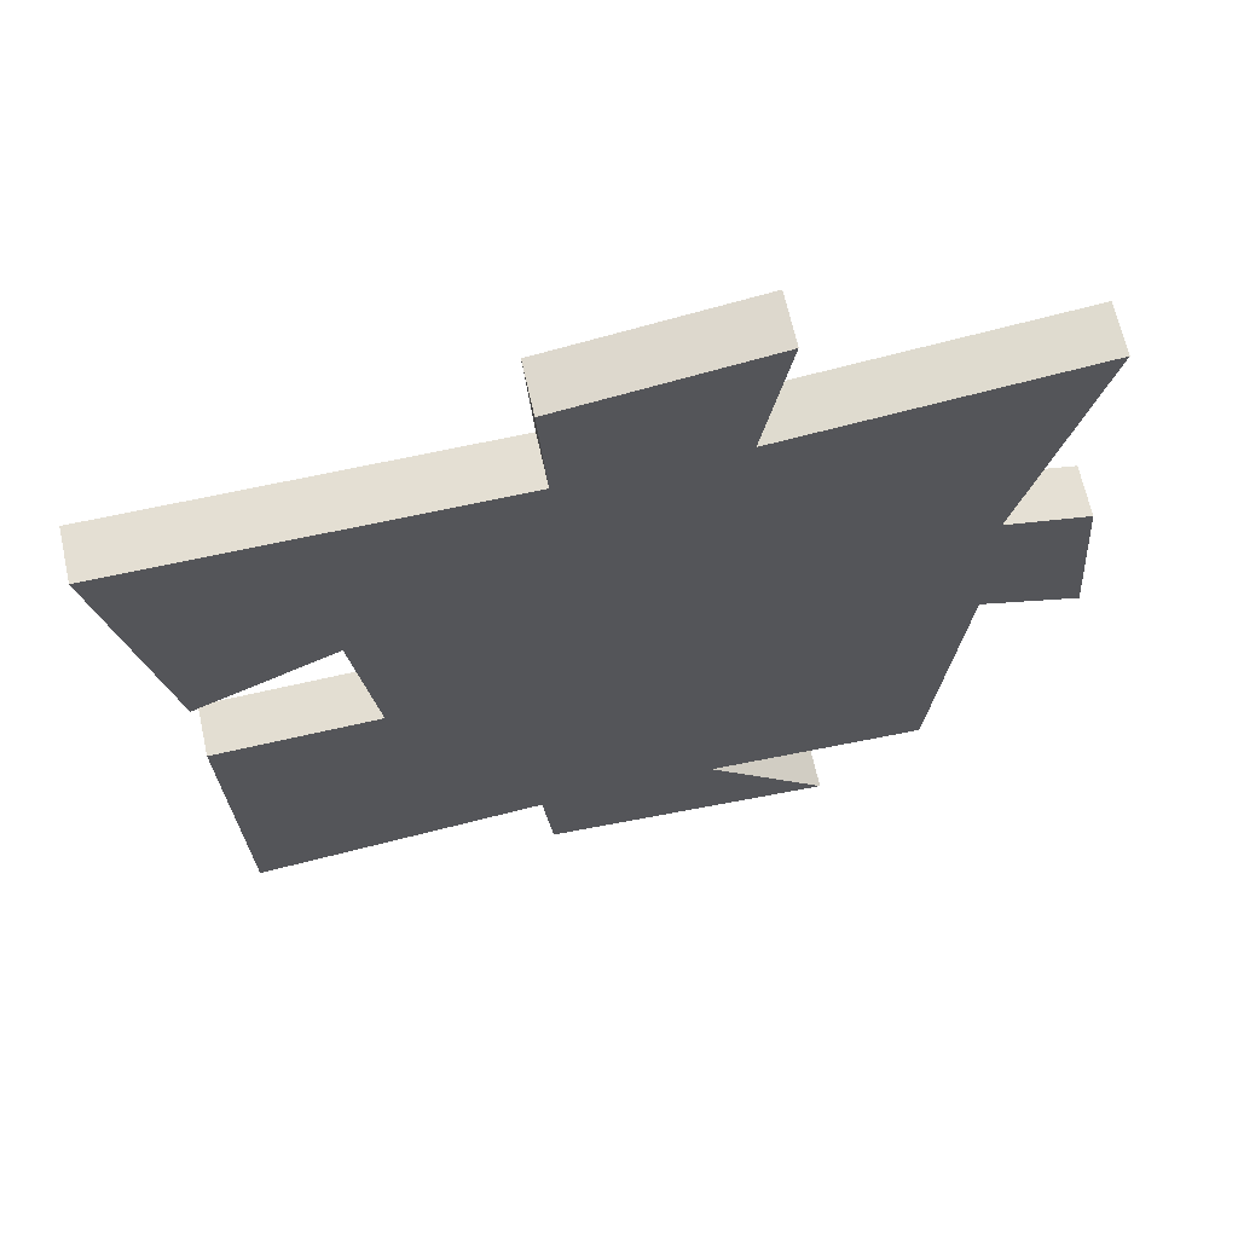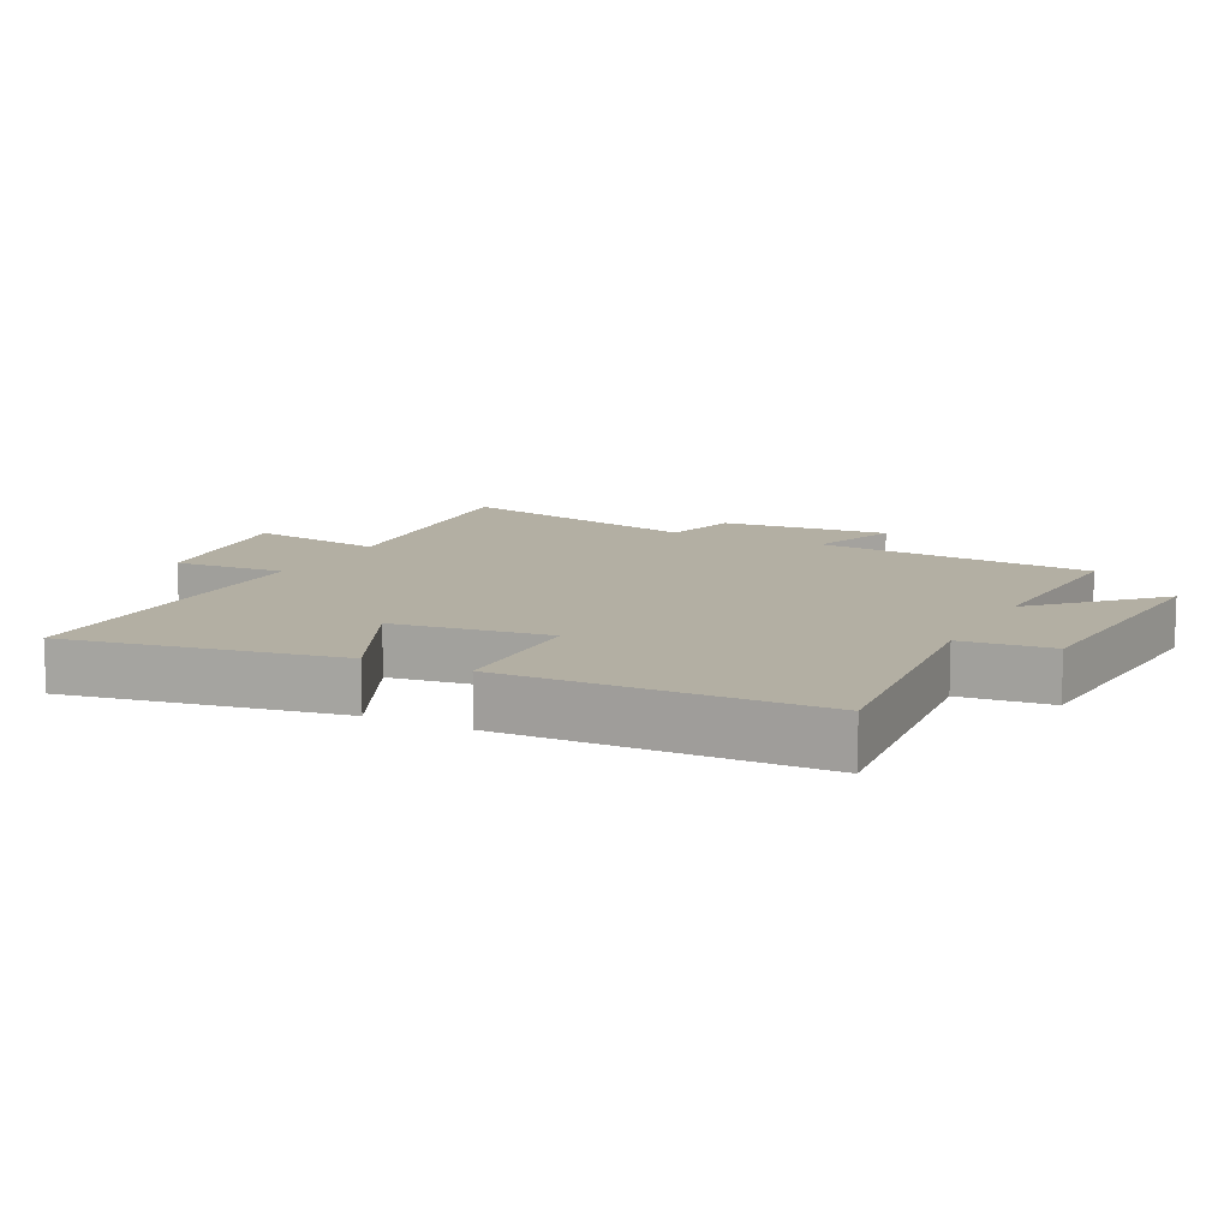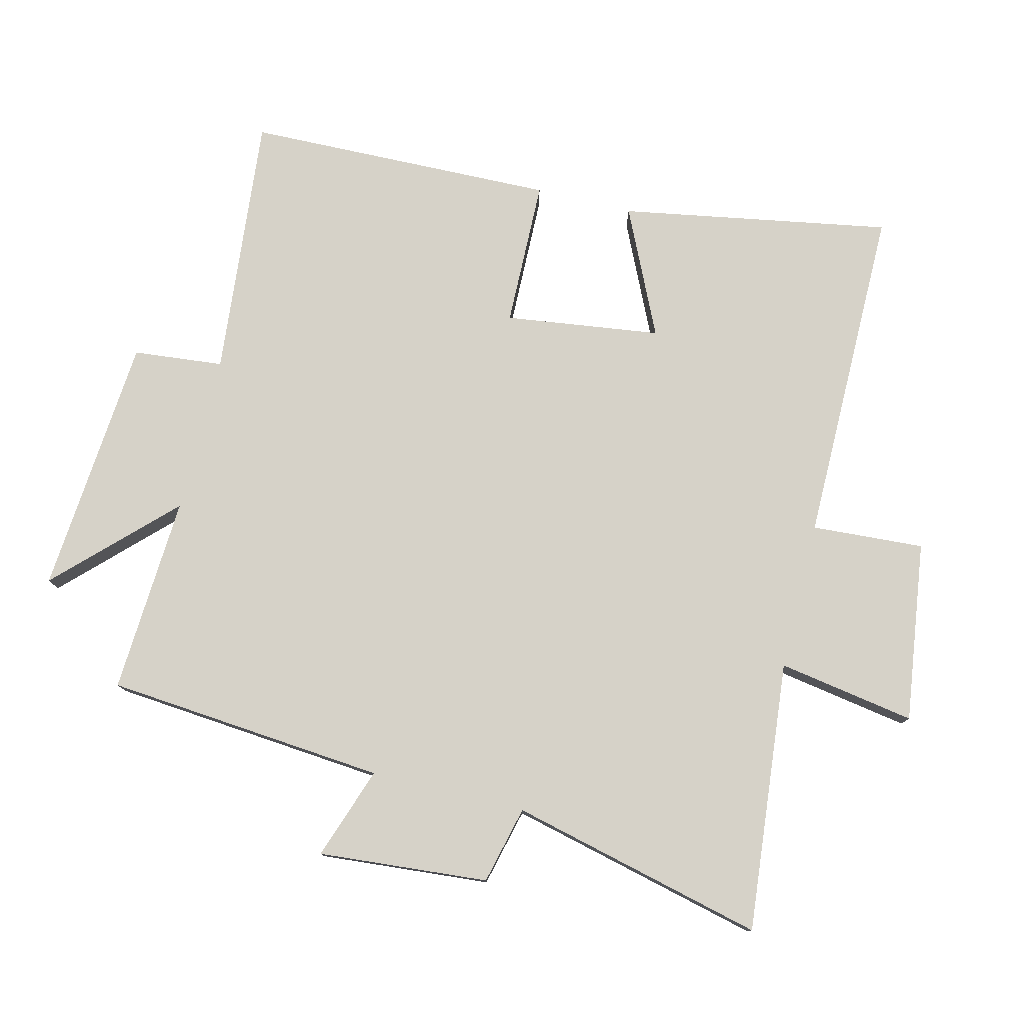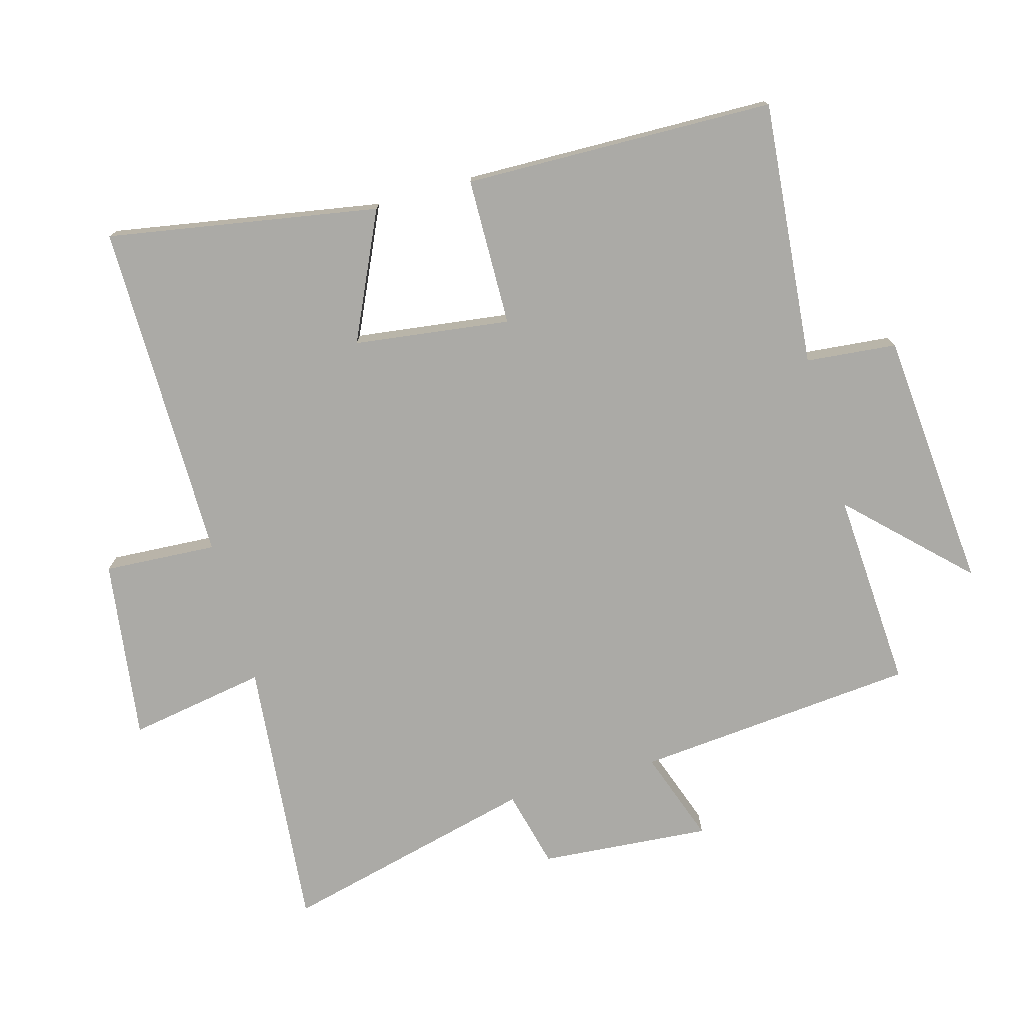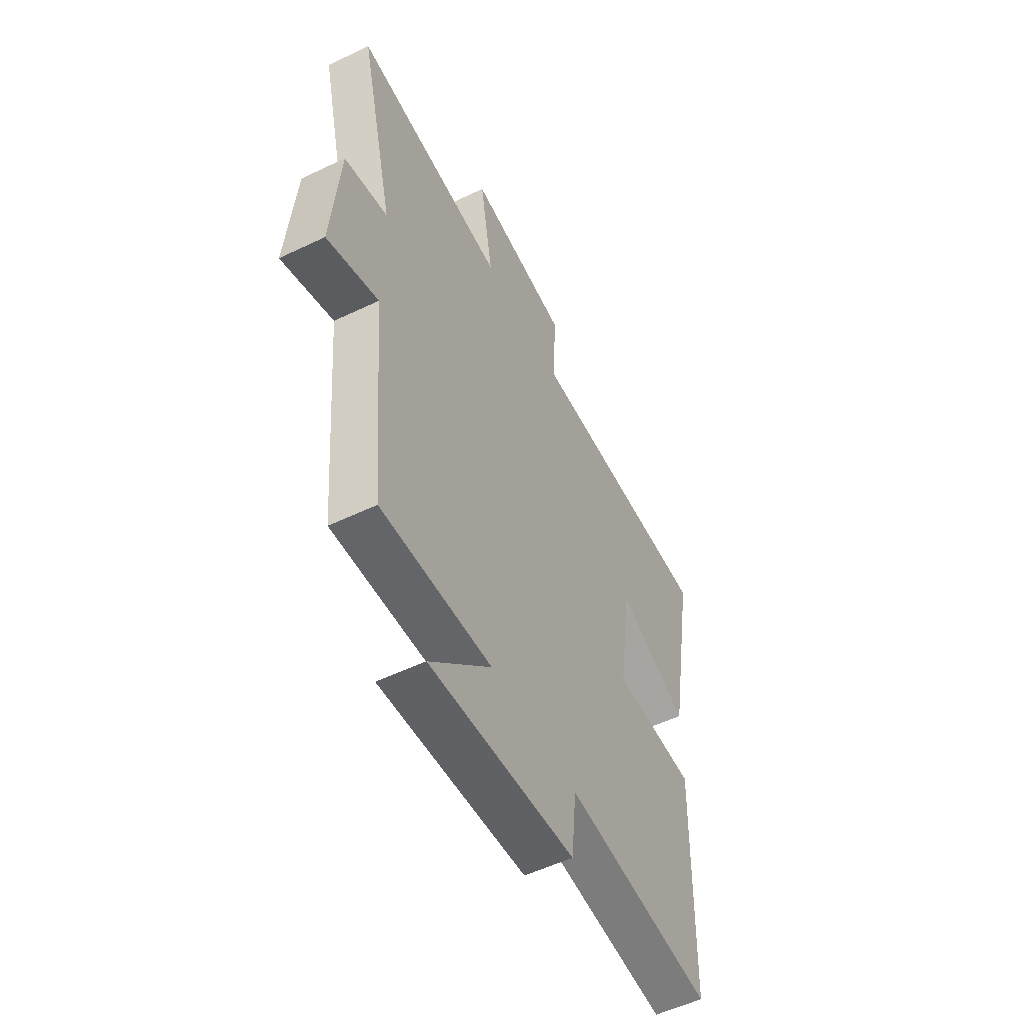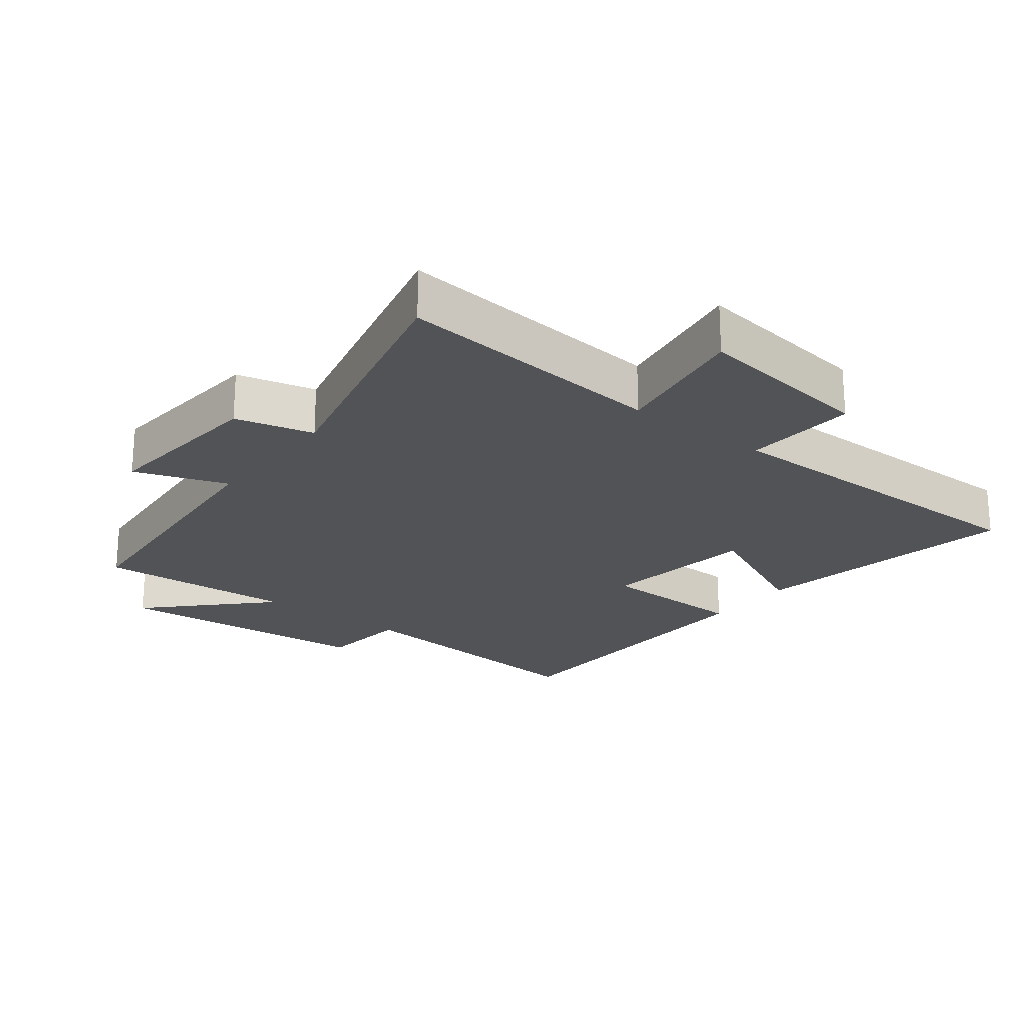
<metadata>
{"format":"obj","ext":"obj","renderer":"f3d","projection":"perspective","resolution":1024,"background":"white","views":[{"elev":66.8,"azim":167.5,"up":"+Z"},{"elev":11.1,"azim":116.8,"up":"+Y"},{"elev":78.1,"azim":-76.1,"up":"+Y"},{"elev":-75.8,"azim":105.9,"up":"+Y"},{"elev":-54.2,"azim":-63.0,"up":"+Z"},{"elev":-22.2,"azim":-37.8,"up":"+Y"}]}
</metadata>
<code>
v 0.573 0.07 0.5
v 0.5 0.07 0.087
v 0.306 0.07 0.178
v 0.274 0.07 -0.06
v 0.5 0.07 -0.065
v 0.488 0.07 -0.539
v 0.084 0.07 -0.5
v 0.07 0.07 -0.638
v -0.328 0.07 -0.67
v -0.16 0.07 -0.5
v -0.463 0.07 -0.517
v -0.5 0.07 -0.088
v -0.641 0.07 -0.137
v -0.619 0.07 0.123
v -0.5 0.07 0.152
v -0.594 0.07 0.541
v -0.179 0.07 0.5
v -0.214 0.07 0.71
v 0.062 0.07 0.672
v 0.051 0.07 0.5
v 0.573 0 0.5
v 0.5 0 0.087
v 0.306 0 0.178
v 0.274 0 -0.06
v 0.5 0 -0.065
v 0.488 0 -0.539
v 0.084 0 -0.5
v 0.07 0 -0.638
v -0.328 0 -0.67
v -0.16 0 -0.5
v -0.463 0 -0.517
v -0.5 0 -0.088
v -0.641 0 -0.137
v -0.619 0 0.123
v -0.5 0 0.152
v -0.594 0 0.541
v -0.179 0 0.5
v -0.214 0 0.71
v 0.062 0 0.672
v 0.051 0 0.5
f 17 18 19 20
f 1 2 3
f 20 1 3
f 17 20 3
f 17 3 4
f 16 17 4
f 15 16 4
f 12 13 14 15
f 12 15 4
f 11 12 4
f 10 11 4
f 7 8 9 10
f 7 10 4 5
f 5 6 7
f 40 39 38 37
f 23 22 21
f 23 21 40
f 23 40 37
f 24 23 37
f 24 37 36
f 24 36 35
f 35 34 33 32
f 24 35 32
f 24 32 31
f 24 31 30
f 30 29 28 27
f 25 24 30 27
f 27 26 25
f 1 21 22 2
f 2 22 23 3
f 3 23 24 4
f 4 24 25 5
f 5 25 26 6
f 6 26 27 7
f 7 27 28 8
f 8 28 29 9
f 9 29 30 10
f 10 30 31 11
f 11 31 32 12
f 12 32 33 13
f 13 33 34 14
f 14 34 35 15
f 15 35 36 16
f 16 36 37 17
f 17 37 38 18
f 18 38 39 19
f 19 39 40 20
f 20 40 21 1

</code>
